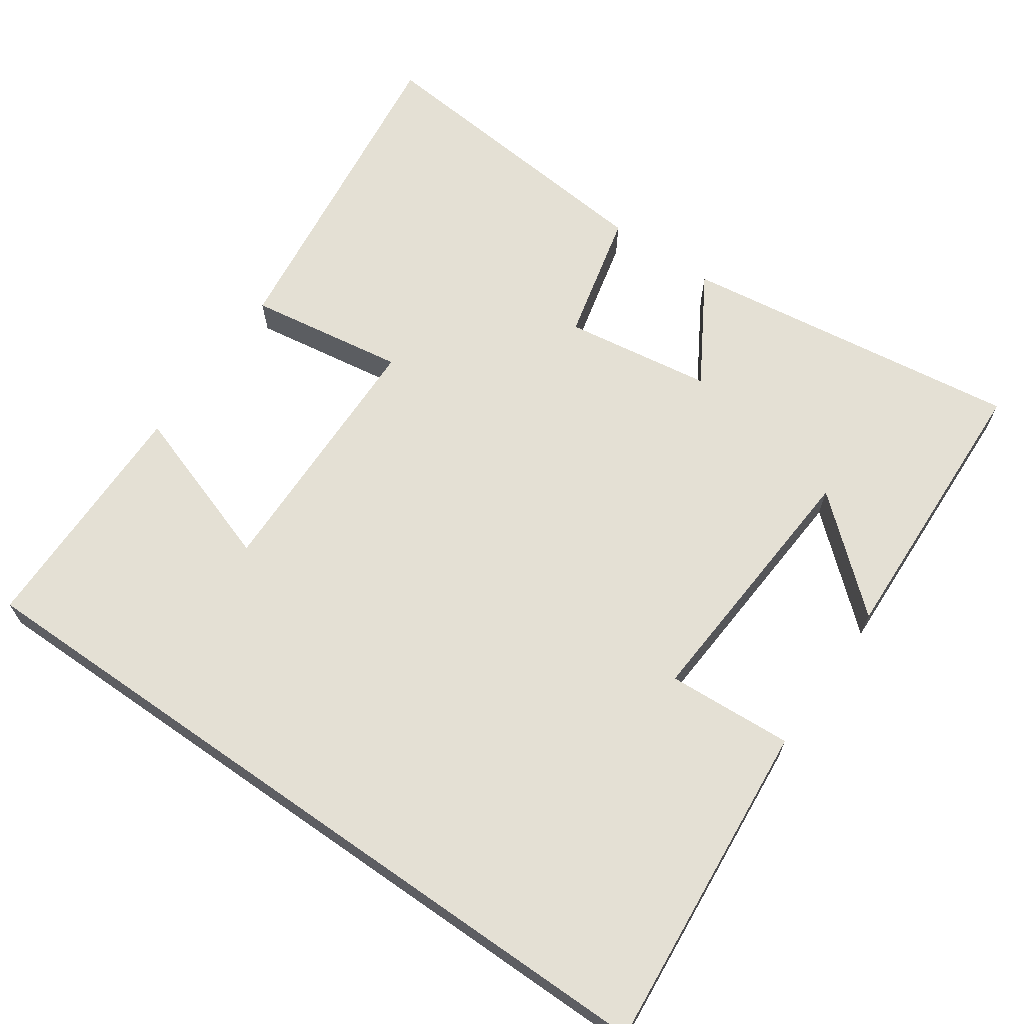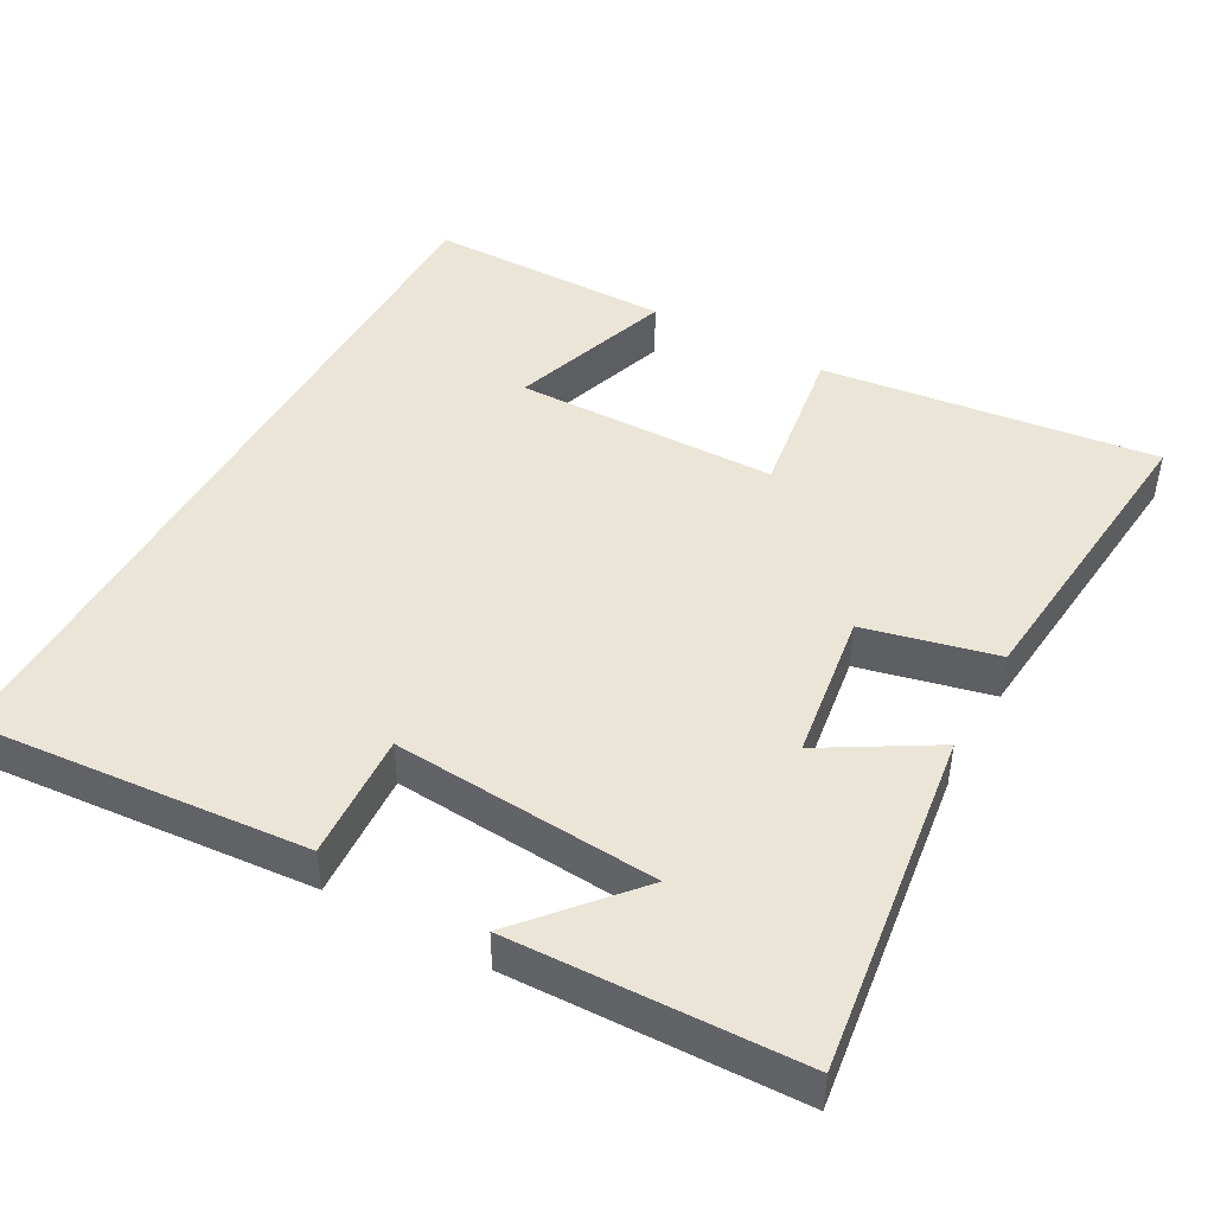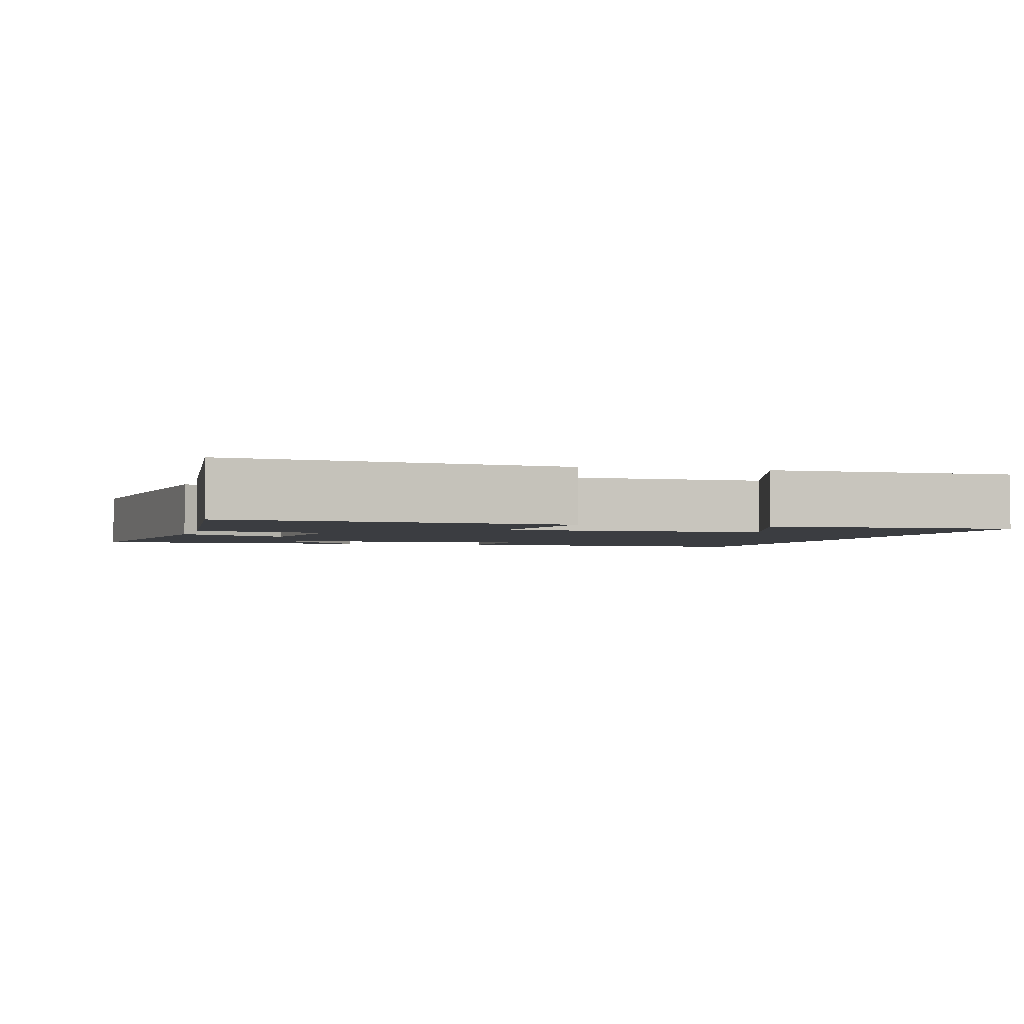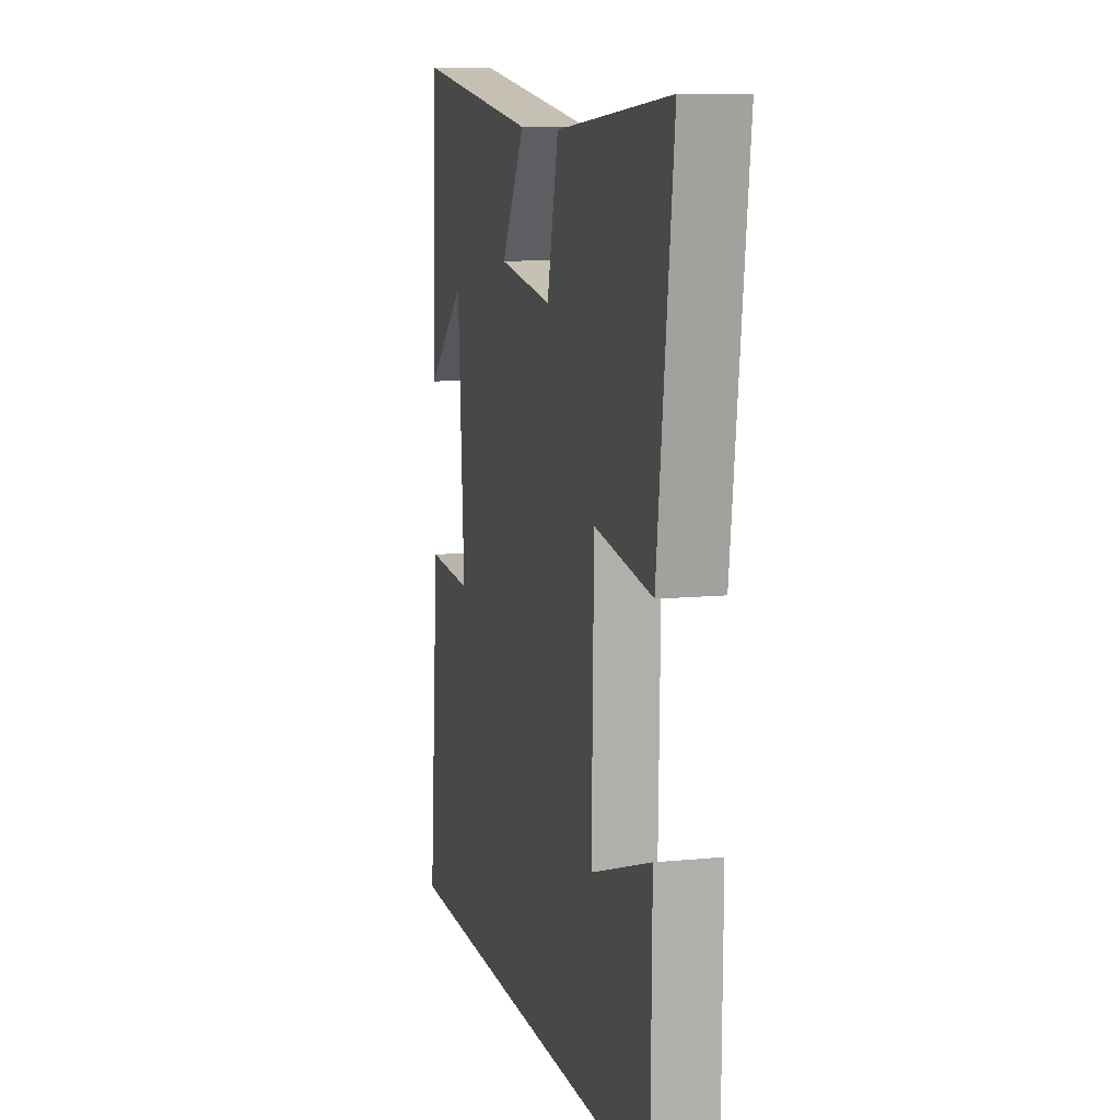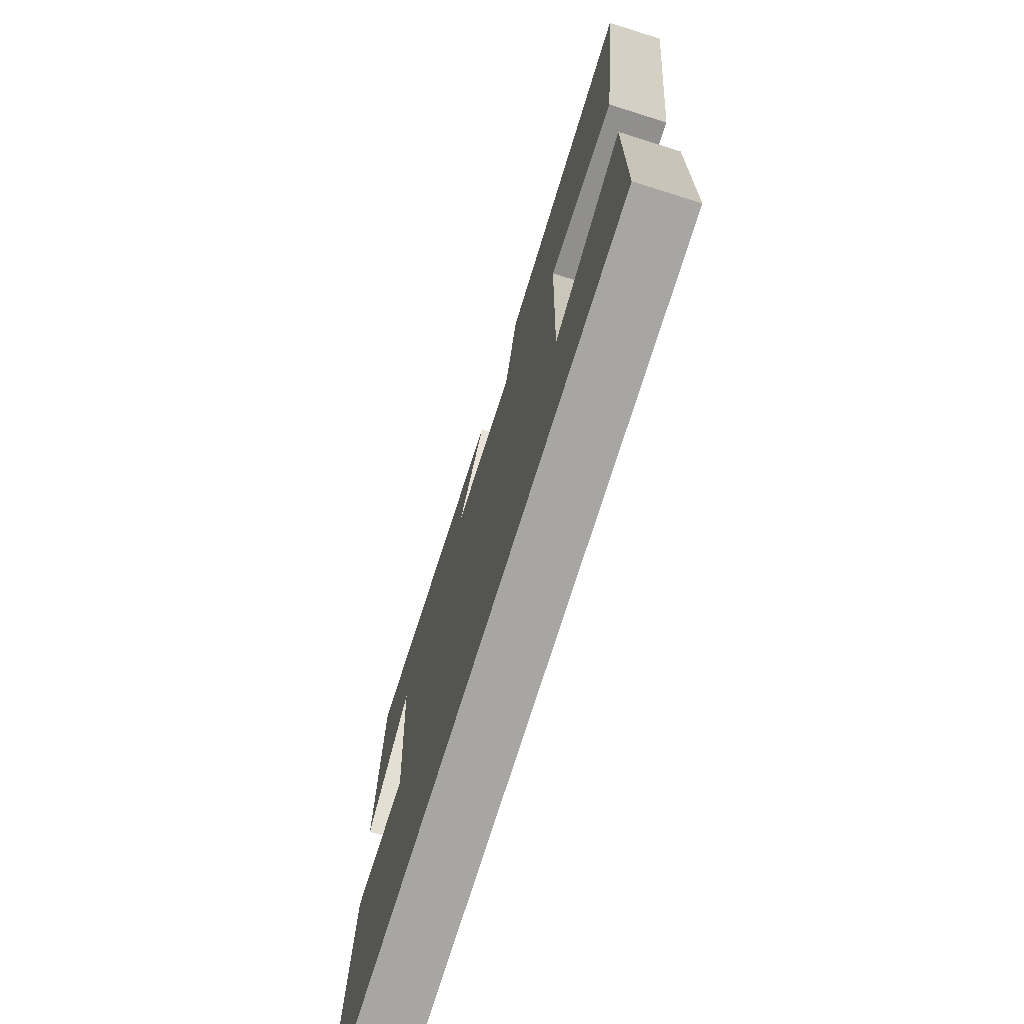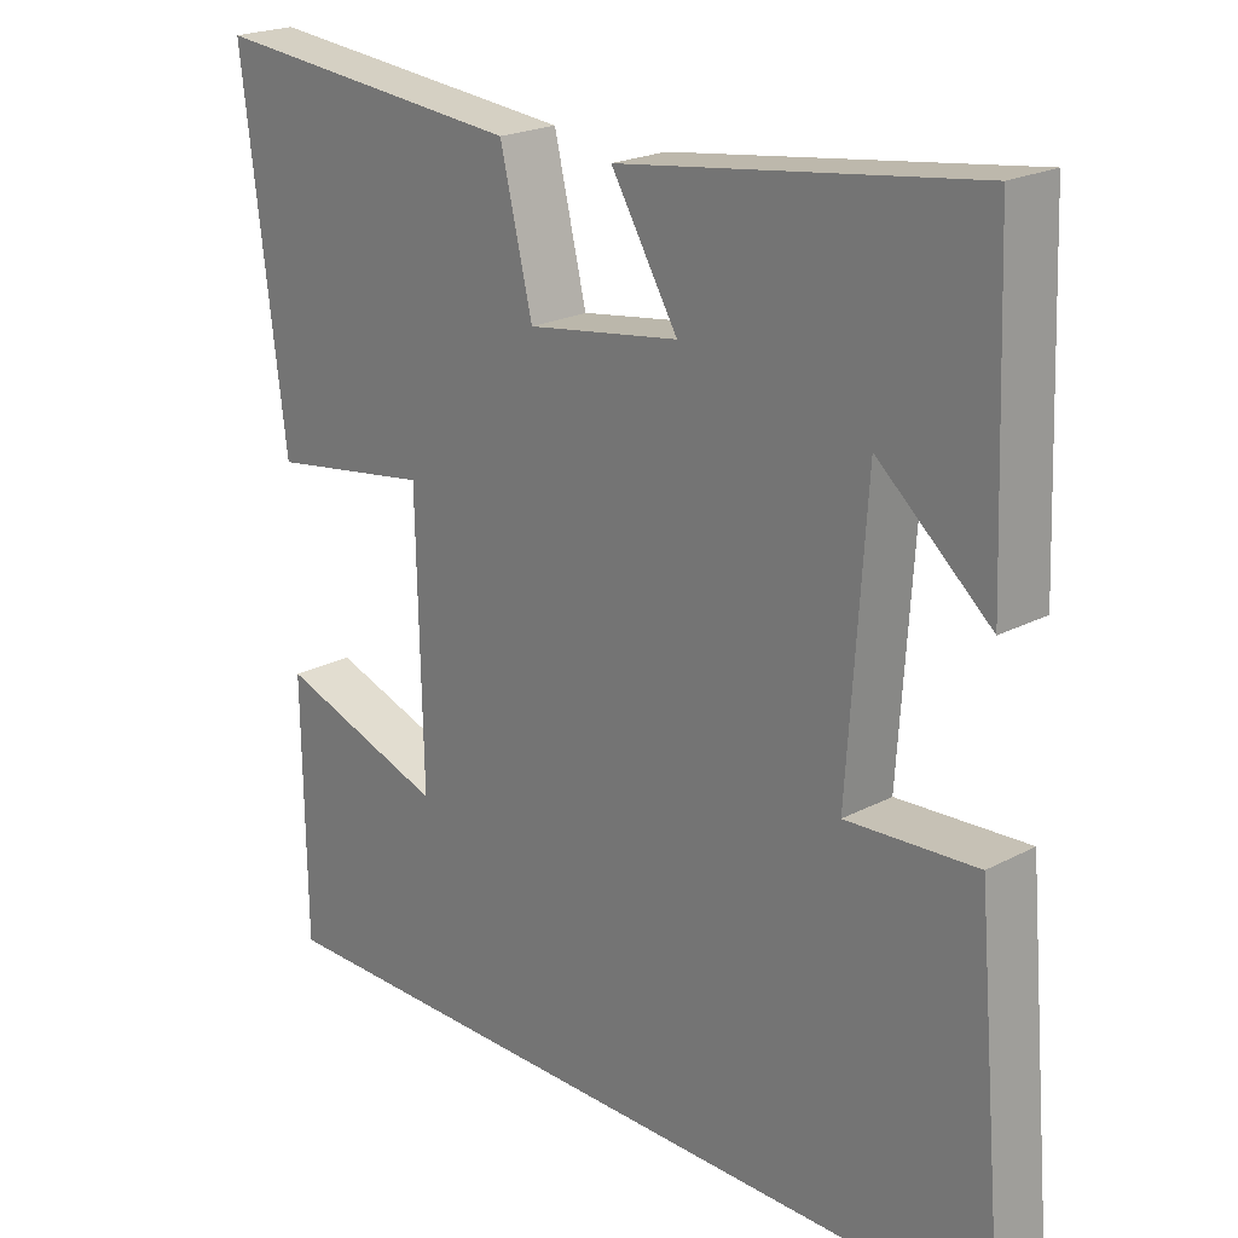
<metadata>
{"format":"obj","ext":"obj","renderer":"f3d","projection":"perspective","resolution":1024,"background":"white","views":[{"elev":66.1,"azim":-145.1,"up":"+Y"},{"elev":46.0,"azim":-60.8,"up":"+Y"},{"elev":-2.3,"azim":74.8,"up":"+Y"},{"elev":10.2,"azim":75.8,"up":"+Z"},{"elev":-74.0,"azim":72.6,"up":"+Z"},{"elev":21.6,"azim":-132.9,"up":"+Z"}]}
</metadata>
<code>
v -0.485 0.07 0.564
v -0.018 0.07 0.5
v -0.107 0.07 0.351
v 0.095 0.07 0.321
v 0.138 0.07 0.5
v 0.558 0.07 0.539
v 0.5 0.07 0.083
v 0.285 0.07 0.116
v 0.277 0.07 -0.242
v 0.5 0.07 -0.167
v 0.496 0.07 -0.5
v -0.54 0.07 -0.5
v -0.5 0.07 -0.048
v -0.328 0.07 -0.058
v -0.352 0.07 0.302
v -0.5 0.07 0.174
v -0.485 0 0.564
v -0.018 0 0.5
v -0.107 0 0.351
v 0.095 0 0.321
v 0.138 0 0.5
v 0.558 0 0.539
v 0.5 0 0.083
v 0.285 0 0.116
v 0.277 0 -0.242
v 0.5 0 -0.167
v 0.496 0 -0.5
v -0.54 0 -0.5
v -0.5 0 -0.048
v -0.328 0 -0.058
v -0.352 0 0.302
v -0.5 0 0.174
f 15 16 1
f 11 12 13 14
f 11 14 15
f 9 10 11
f 9 11 15 1
f 5 6 7 8
f 4 5 8 9
f 3 4 9
f 1 2 3
f 1 3 9
f 17 32 31
f 30 29 28 27
f 31 30 27
f 27 26 25
f 17 31 27 25
f 24 23 22 21
f 25 24 21 20
f 25 20 19
f 19 18 17
f 25 19 17
f 1 17 18 2
f 2 18 19 3
f 3 19 20 4
f 4 20 21 5
f 5 21 22 6
f 6 22 23 7
f 7 23 24 8
f 8 24 25 9
f 9 25 26 10
f 10 26 27 11
f 11 27 28 12
f 12 28 29 13
f 13 29 30 14
f 14 30 31 15
f 15 31 32 16
f 16 32 17 1

</code>
